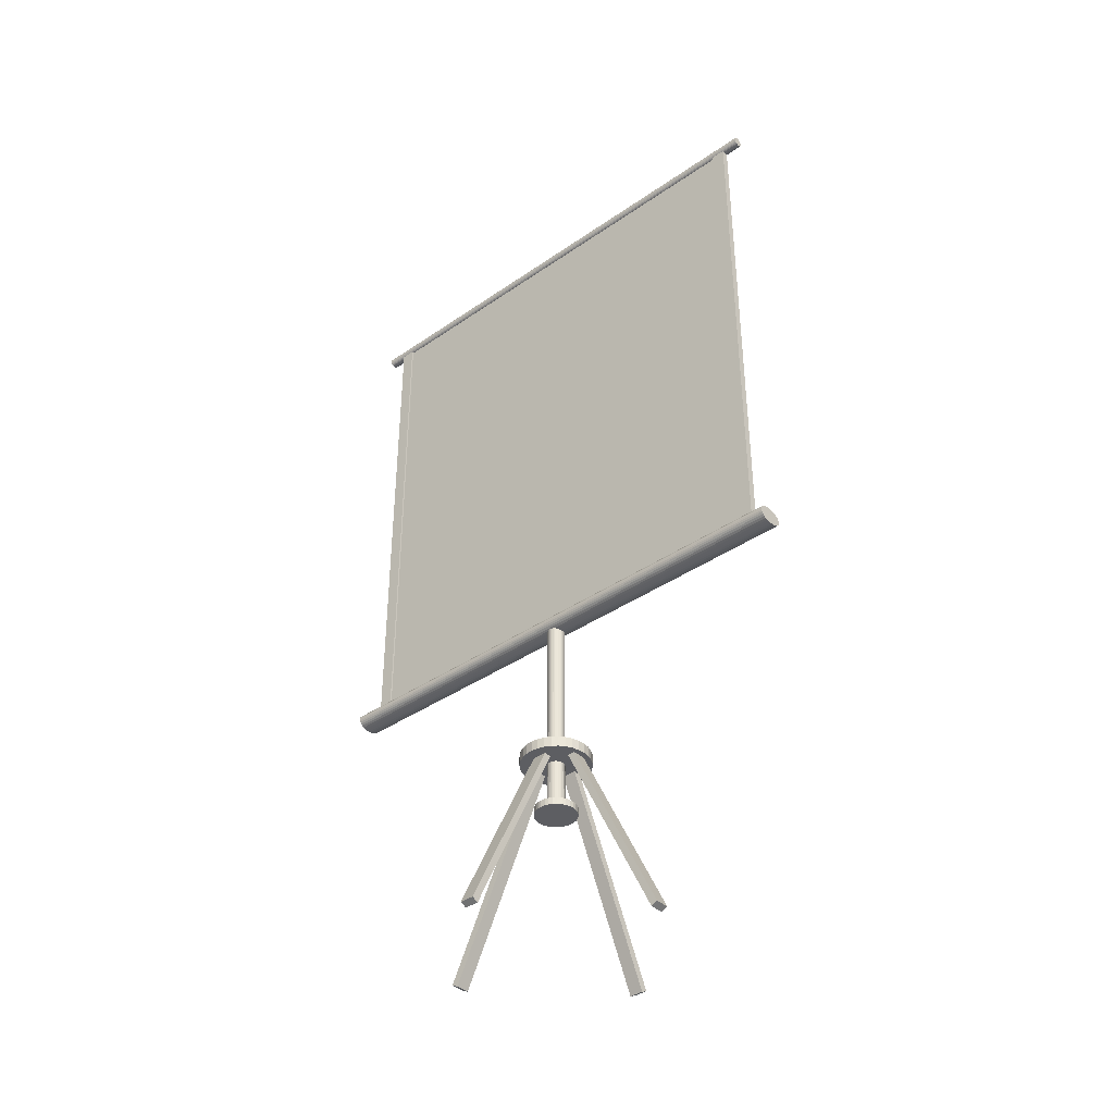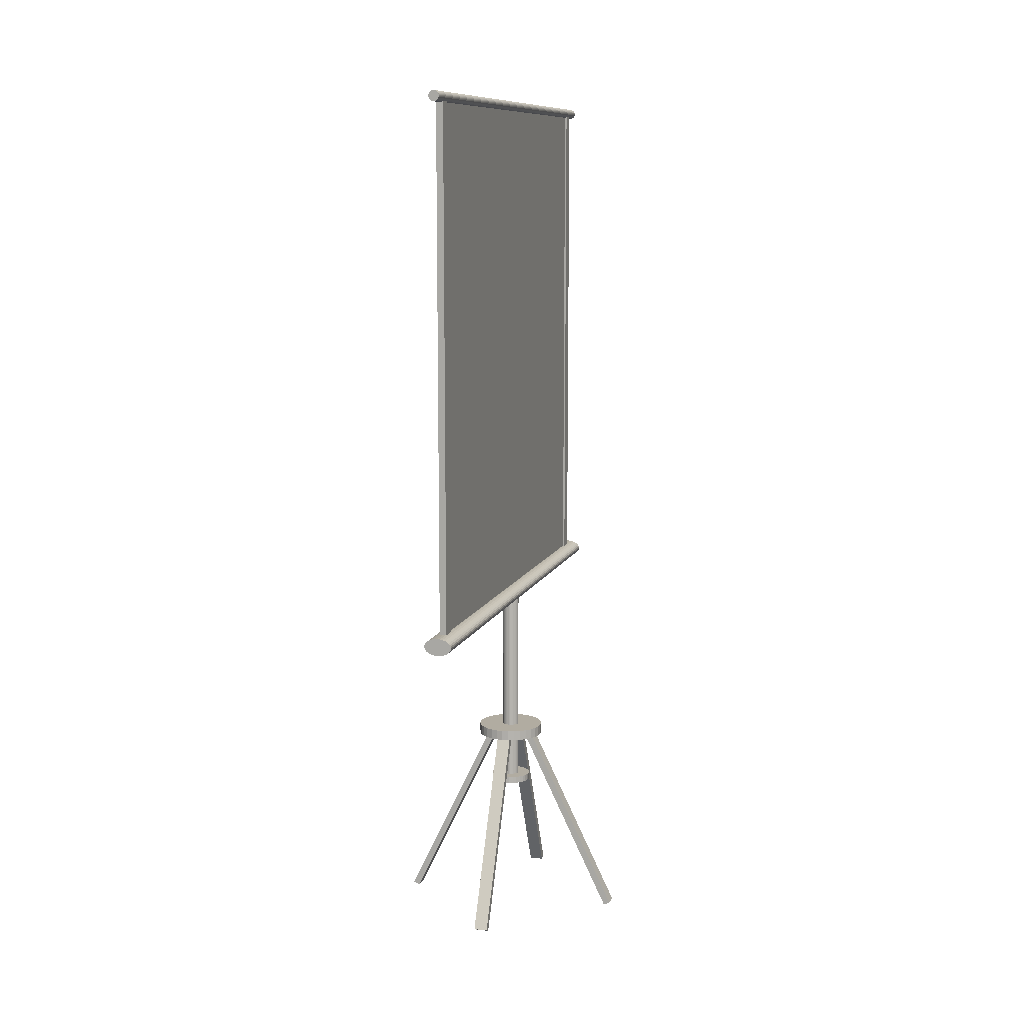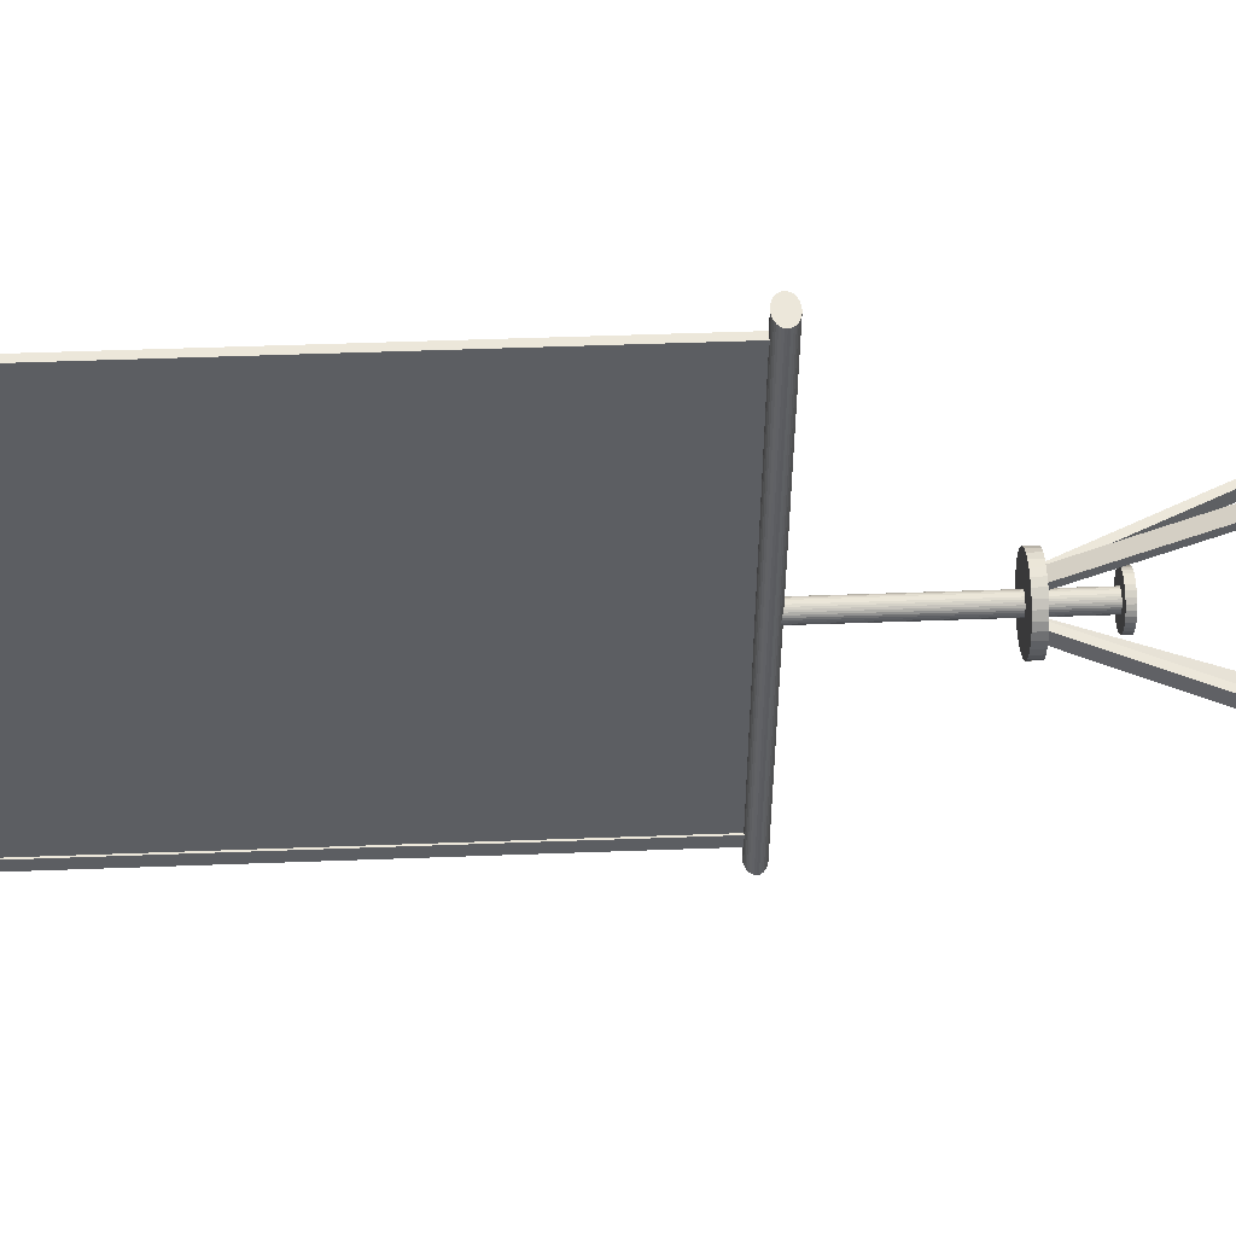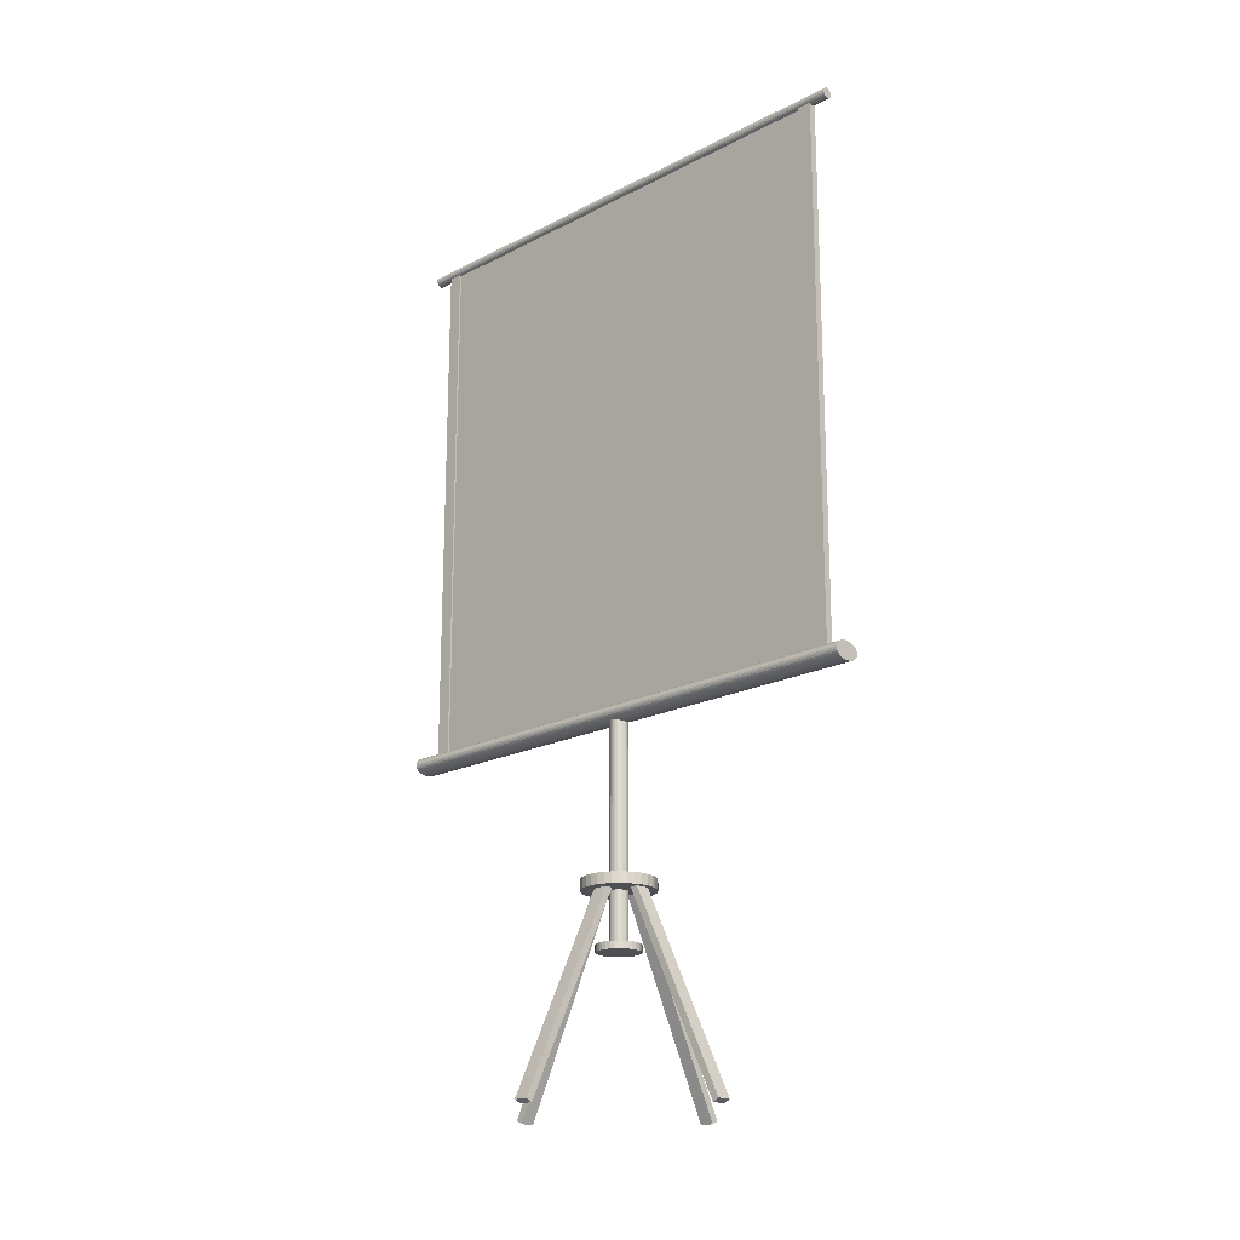
<metadata>
{"format":"obj","ext":"obj","renderer":"f3d","projection":"perspective","resolution":1024,"background":"white","views":[{"elev":-38.7,"azim":131.1,"up":"+Y"},{"elev":10.2,"azim":-164.1,"up":"+Y"},{"elev":52.1,"azim":-92.3,"up":"+Z"},{"elev":-19.1,"azim":134.2,"up":"+Y"}]}
</metadata>
<code>
o Cylinder
v -0.04 1.027 0.76
v -0.04 1.027 -0.76
v -0.03923 1.022 0.76
v -0.03923 1.022 -0.76
v -0.03696 1.017 0.76
v -0.03696 1.017 -0.76
v -0.03326 1.013 0.76
v -0.03326 1.013 -0.76
v -0.02828 1.009 0.76
v -0.02828 1.009 -0.76
v -0.02222 1.006 0.76
v -0.02222 1.006 -0.76
v -0.01531 1.003 0.76
v -0.01531 1.003 -0.76
v -0.007804 1.002 0.76
v -0.007804 1.002 -0.76
v 0 1.002 0.76
v -0 1.002 -0.76
v 0.007804 1.002 0.76
v 0.007804 1.002 -0.76
v 0.01531 1.003 0.76
v 0.01531 1.003 -0.76
v 0.02222 1.006 0.76
v 0.02222 1.006 -0.76
v 0.02828 1.009 0.76
v 0.02828 1.009 -0.76
v 0.03326 1.013 0.76
v 0.03326 1.013 -0.76
v 0.03696 1.017 0.76
v 0.03696 1.017 -0.76
v 0.03923 1.022 0.76
v 0.03923 1.022 -0.76
v 0.04 1.027 0.76
v 0.04 1.027 -0.76
v 0.03923 1.031 0.76
v 0.03923 1.031 -0.76
v 0.03696 1.036 0.76
v 0.03696 1.036 -0.76
v 0.03326 1.04 0.76
v 0.03326 1.04 -0.76
v 0.02828 1.044 0.76
v 0.02828 1.044 -0.76
v 0.02222 1.047 0.76
v 0.02222 1.047 -0.76
v 0.01531 1.05 0.76
v 0.01531 1.05 -0.76
v 0.007804 1.051 0.76
v 0.007804 1.051 -0.76
v -0 1.052 0.76
v -0 1.052 -0.76
v -0.007804 1.051 0.76
v -0.007804 1.051 -0.76
v -0.01531 1.05 0.76
v -0.01531 1.05 -0.76
v -0.02222 1.047 0.76
v -0.02222 1.047 -0.76
v -0.02828 1.044 0.76
v -0.02828 1.044 -0.76
v -0.03326 1.04 0.76
v -0.03326 1.04 -0.76
v -0.03696 1.036 0.76
v -0.03696 1.036 -0.76
v -0.03923 1.031 0.76
v -0.03923 1.031 -0.76
f 1 2 4 3
f 3 4 6 5
f 5 6 8 7
f 7 8 10 9
f 9 10 12 11
f 11 12 14 13
f 13 14 16 15
f 15 16 18 17
f 17 18 20 19
f 19 20 22 21
f 21 22 24 23
f 23 24 26 25
f 25 26 28 27
f 27 28 30 29
f 29 30 32 31
f 31 32 34 33
f 33 34 36 35
f 35 36 38 37
f 37 38 40 39
f 39 40 42 41
f 41 42 44 43
f 43 44 46 45
f 45 46 48 47
f 47 48 50 49
f 49 50 52 51
f 51 52 54 53
f 53 54 56 55
f 55 56 58 57
f 57 58 60 59
f 59 60 62 61
f 4 2 64 62 60 58 56 54 52 50 48 46 44 42 40 38 36 34 32 30 28 26 24 22 20 18 16 14 12 10 8 6
f 61 62 64 63
f 63 64 2 1
f 1 3 5 7 9 11 13 15 17 19 21 23 25 27 29 31 33 35 37 39 41 43 45 47 49 51 53 55 57 59 61 63
o Cylinder.001
v 0 0.5562 -0.1
v 0 0.5862 -0.1
v 0.01951 0.5562 -0.09808
v 0.01951 0.5862 -0.09808
v 0.03827 0.5562 -0.09239
v 0.03827 0.5862 -0.09239
v 0.05556 0.5562 -0.08315
v 0.05556 0.5862 -0.08315
v 0.07071 0.5562 -0.07071
v 0.07071 0.5862 -0.07071
v 0.08315 0.5562 -0.05556
v 0.08315 0.5862 -0.05556
v 0.09239 0.5562 -0.03827
v 0.09239 0.5862 -0.03827
v 0.09808 0.5562 -0.01951
v 0.09808 0.5862 -0.01951
v 0.1 0.5562 -0
v 0.1 0.5862 -0
v 0.09808 0.5562 0.01951
v 0.09808 0.5862 0.01951
v 0.09239 0.5562 0.03827
v 0.09239 0.5862 0.03827
v 0.08315 0.5562 0.05556
v 0.08315 0.5862 0.05556
v 0.07071 0.5562 0.07071
v 0.07071 0.5862 0.07071
v 0.05556 0.5562 0.08315
v 0.05556 0.5862 0.08315
v 0.03827 0.5562 0.09239
v 0.03827 0.5862 0.09239
v 0.01951 0.5562 0.09808
v 0.01951 0.5862 0.09808
v -0 0.5562 0.1
v -0 0.5862 0.1
v -0.01951 0.5562 0.09808
v -0.01951 0.5862 0.09808
v -0.03827 0.5562 0.09239
v -0.03827 0.5862 0.09239
v -0.05556 0.5562 0.08315
v -0.05556 0.5862 0.08315
v -0.07071 0.5562 0.07071
v -0.07071 0.5862 0.07071
v -0.08315 0.5562 0.05556
v -0.08315 0.5862 0.05556
v -0.09239 0.5562 0.03827
v -0.09239 0.5862 0.03827
v -0.09808 0.5562 0.01951
v -0.09808 0.5862 0.01951
v -0.1 0.5562 -0
v -0.1 0.5862 -0
v -0.09808 0.5562 -0.01951
v -0.09808 0.5862 -0.01951
v -0.09239 0.5562 -0.03827
v -0.09239 0.5862 -0.03827
v -0.08315 0.5562 -0.05556
v -0.08315 0.5862 -0.05556
v -0.07071 0.5562 -0.07071
v -0.07071 0.5862 -0.07071
v -0.05556 0.5562 -0.08315
v -0.05556 0.5862 -0.08315
v -0.03827 0.5562 -0.09239
v -0.03827 0.5862 -0.09239
v -0.01951 0.5562 -0.09808
v -0.01951 0.5862 -0.09808
f 65 66 68 67
f 67 68 70 69
f 69 70 72 71
f 71 72 74 73
f 73 74 76 75
f 75 76 78 77
f 77 78 80 79
f 79 80 82 81
f 81 82 84 83
f 83 84 86 85
f 85 86 88 87
f 87 88 90 89
f 89 90 92 91
f 91 92 94 93
f 93 94 96 95
f 95 96 98 97
f 97 98 100 99
f 99 100 102 101
f 101 102 104 103
f 103 104 106 105
f 105 106 108 107
f 107 108 110 109
f 109 110 112 111
f 111 112 114 113
f 113 114 116 115
f 115 116 118 117
f 117 118 120 119
f 119 120 122 121
f 121 122 124 123
f 123 124 126 125
f 68 66 128 126 124 122 120 118 116 114 112 110 108 106 104 102 100 98 96 94 92 90 88 86 84 82 80 78 76 74 72 70
f 125 126 128 127
f 127 128 66 65
f 65 67 69 71 73 75 77 79 81 83 85 87 89 91 93 95 97 99 101 103 105 107 109 111 113 115 117 119 121 123 125 127
o Cylinder.002
v 0 0.4086 -0.025
v 0 1.009 -0.025
v 0.004877 0.4086 -0.02452
v 0.004877 1.009 -0.02452
v 0.009567 0.4086 -0.0231
v 0.009567 1.009 -0.0231
v 0.01389 0.4086 -0.02079
v 0.01389 1.009 -0.02079
v 0.01768 0.4086 -0.01768
v 0.01768 1.009 -0.01768
v 0.02079 0.4086 -0.01389
v 0.02079 1.009 -0.01389
v 0.0231 0.4086 -0.009567
v 0.0231 1.009 -0.009567
v 0.02452 0.4086 -0.004877
v 0.02452 1.009 -0.004877
v 0.025 0.4086 -0
v 0.025 1.009 -0
v 0.02452 0.4086 0.004877
v 0.02452 1.009 0.004877
v 0.0231 0.4086 0.009567
v 0.0231 1.009 0.009567
v 0.02079 0.4086 0.01389
v 0.02079 1.009 0.01389
v 0.01768 0.4086 0.01768
v 0.01768 1.009 0.01768
v 0.01389 0.4086 0.02079
v 0.01389 1.009 0.02079
v 0.009567 0.4086 0.0231
v 0.009567 1.009 0.0231
v 0.004877 0.4086 0.02452
v 0.004877 1.009 0.02452
v -0 0.4086 0.025
v -0 1.009 0.025
v -0.004877 0.4086 0.02452
v -0.004877 1.009 0.02452
v -0.009567 0.4086 0.0231
v -0.009567 1.009 0.0231
v -0.01389 0.4086 0.02079
v -0.01389 1.009 0.02079
v -0.01768 0.4086 0.01768
v -0.01768 1.009 0.01768
v -0.02079 0.4086 0.01389
v -0.02079 1.009 0.01389
v -0.0231 0.4086 0.009567
v -0.0231 1.009 0.009567
v -0.02452 0.4086 0.004877
v -0.02452 1.009 0.004877
v -0.025 0.4086 -0
v -0.025 1.009 -0
v -0.02452 0.4086 -0.004877
v -0.02452 1.009 -0.004877
v -0.0231 0.4086 -0.009567
v -0.0231 1.009 -0.009567
v -0.02079 0.4086 -0.01389
v -0.02079 1.009 -0.01389
v -0.01768 0.4086 -0.01768
v -0.01768 1.009 -0.01768
v -0.01389 0.4086 -0.02079
v -0.01389 1.009 -0.02079
v -0.009567 0.4086 -0.0231
v -0.009567 1.009 -0.0231
v -0.004877 0.4086 -0.02452
v -0.004877 1.009 -0.02452
f 129 130 132 131
f 131 132 134 133
f 133 134 136 135
f 135 136 138 137
f 137 138 140 139
f 139 140 142 141
f 141 142 144 143
f 143 144 146 145
f 145 146 148 147
f 147 148 150 149
f 149 150 152 151
f 151 152 154 153
f 153 154 156 155
f 155 156 158 157
f 157 158 160 159
f 159 160 162 161
f 161 162 164 163
f 163 164 166 165
f 165 166 168 167
f 167 168 170 169
f 169 170 172 171
f 171 172 174 173
f 173 174 176 175
f 175 176 178 177
f 177 178 180 179
f 179 180 182 181
f 181 182 184 183
f 183 184 186 185
f 185 186 188 187
f 187 188 190 189
f 132 130 192 190 188 186 184 182 180 178 176 174 172 170 168 166 164 162 160 158 156 154 152 150 148 146 144 142 140 138 136 134
f 189 190 192 191
f 191 192 130 129
f 129 131 133 135 137 139 141 143 145 147 149 151 153 155 157 159 161 163 165 167 169 171 173 175 177 179 181 183 185 187 189 191
o Cube_Cube.001
v 0.3152 -0.000945 0.02
v 0.03665 0.5753 0.02
v 0.3152 -0.000945 -0.02
v 0.03665 0.5753 -0.02
v 0.3332 0.007759 0.02
v 0.05466 0.584 0.02
v 0.3332 0.007759 -0.02
v 0.05466 0.584 -0.02
f 193 194 196 195
f 195 196 200 199
f 199 200 198 197
f 197 198 194 193
f 195 199 197 193
f 200 196 194 198
o Cube.001_Cube.002
v -0.3232 -0.000945 -0.02
v -0.04466 0.5753 -0.02
v -0.3232 -0.000945 0.02
v -0.04466 0.5753 0.02
v -0.3412 0.007759 -0.02
v -0.06267 0.584 -0.02
v -0.3412 0.007759 0.02
v -0.06267 0.584 0.02
f 201 202 204 203
f 203 204 208 207
f 207 208 206 205
f 205 206 202 201
f 203 207 205 201
f 208 204 202 206
o Cube.002_Cube.003
v -0.0197 -0.000945 0.3263
v -0.0197 0.5753 0.04776
v 0.0203 -0.000945 0.3263
v 0.0203 0.5753 0.04776
v -0.0197 0.007759 0.3443
v -0.0197 0.584 0.06577
v 0.0203 0.007759 0.3443
v 0.0203 0.584 0.06577
f 209 210 212 211
f 211 212 216 215
f 215 216 214 213
f 213 214 210 209
f 211 215 213 209
f 216 212 210 214
o Cube.003_Cube.004
v 0.0203 -0.000945 -0.3299
v 0.0203 0.5753 -0.05131
v -0.0197 -0.000945 -0.3299
v -0.0197 0.5753 -0.05131
v 0.0203 0.007759 -0.3479
v 0.0203 0.584 -0.06932
v -0.0197 0.007759 -0.3479
v -0.0197 0.584 -0.06932
f 217 218 220 219
f 219 220 224 223
f 223 224 222 221
f 221 222 218 217
f 219 223 221 217
f 224 220 218 222
o Cylinder.003
v 0 0.399 -0.06
v 0 0.419 -0.06
v 0.01171 0.399 -0.05885
v 0.01171 0.419 -0.05885
v 0.02296 0.399 -0.05543
v 0.02296 0.419 -0.05543
v 0.03333 0.399 -0.04989
v 0.03333 0.419 -0.04989
v 0.04243 0.399 -0.04243
v 0.04243 0.419 -0.04243
v 0.04989 0.399 -0.03333
v 0.04989 0.419 -0.03333
v 0.05543 0.399 -0.02296
v 0.05543 0.419 -0.02296
v 0.05885 0.399 -0.01171
v 0.05885 0.419 -0.01171
v 0.06 0.399 -0
v 0.06 0.419 -0
v 0.05885 0.399 0.01171
v 0.05885 0.419 0.01171
v 0.05543 0.399 0.02296
v 0.05543 0.419 0.02296
v 0.04989 0.399 0.03333
v 0.04989 0.419 0.03333
v 0.04243 0.399 0.04243
v 0.04243 0.419 0.04243
v 0.03333 0.399 0.04989
v 0.03333 0.419 0.04989
v 0.02296 0.399 0.05543
v 0.02296 0.419 0.05543
v 0.01171 0.399 0.05885
v 0.01171 0.419 0.05885
v -0 0.399 0.06
v -0 0.419 0.06
v -0.01171 0.399 0.05885
v -0.01171 0.419 0.05885
v -0.02296 0.399 0.05543
v -0.02296 0.419 0.05543
v -0.03333 0.399 0.04989
v -0.03333 0.419 0.04989
v -0.04243 0.399 0.04243
v -0.04243 0.419 0.04243
v -0.04989 0.399 0.03333
v -0.04989 0.419 0.03333
v -0.05543 0.399 0.02296
v -0.05543 0.419 0.02296
v -0.05885 0.399 0.01171
v -0.05885 0.419 0.01171
v -0.06 0.399 -0
v -0.06 0.419 -0
v -0.05885 0.399 -0.01171
v -0.05885 0.419 -0.01171
v -0.05543 0.399 -0.02296
v -0.05543 0.419 -0.02296
v -0.04989 0.399 -0.03333
v -0.04989 0.419 -0.03333
v -0.04243 0.399 -0.04243
v -0.04243 0.419 -0.04243
v -0.03333 0.399 -0.04989
v -0.03333 0.419 -0.04989
v -0.02296 0.399 -0.05543
v -0.02296 0.419 -0.05543
v -0.01171 0.399 -0.05885
v -0.01171 0.419 -0.05885
f 225 226 228 227
f 227 228 230 229
f 229 230 232 231
f 231 232 234 233
f 233 234 236 235
f 235 236 238 237
f 237 238 240 239
f 239 240 242 241
f 241 242 244 243
f 243 244 246 245
f 245 246 248 247
f 247 248 250 249
f 249 250 252 251
f 251 252 254 253
f 253 254 256 255
f 255 256 258 257
f 257 258 260 259
f 259 260 262 261
f 261 262 264 263
f 263 264 266 265
f 265 266 268 267
f 267 268 270 269
f 269 270 272 271
f 271 272 274 273
f 273 274 276 275
f 275 276 278 277
f 277 278 280 279
f 279 280 282 281
f 281 282 284 283
f 283 284 286 285
f 228 226 288 286 284 282 280 278 276 274 272 270 268 266 264 262 260 258 256 254 252 250 248 246 244 242 240 238 236 234 232 230
f 285 286 288 287
f 287 288 226 225
f 225 227 229 231 233 235 237 239 241 243 245 247 249 251 253 255 257 259 261 263 265 267 269 271 273 275 277 279 281 283 285 287
o Cube.004_Cube.005
v -0.005 1.032 0.7
v -0.005 2.552 0.7
v -0.005 1.032 -0.7
v -0.005 2.552 -0.7
v 0.005 1.032 0.7
v 0.005 2.552 0.7
v 0.005 1.032 -0.7
v 0.005 2.552 -0.7
f 289 290 292 291
f 291 292 296 295
f 295 296 294 293
f 293 294 290 289
f 291 295 293 289
f 296 292 290 294
o Cylinder.004
v -0.015 2.561 0.76
v -0.015 2.561 -0.76
v -0.01471 2.559 0.76
v -0.01471 2.559 -0.76
v -0.01386 2.556 0.76
v -0.01386 2.556 -0.76
v -0.01247 2.553 0.76
v -0.01247 2.553 -0.76
v -0.01061 2.551 0.76
v -0.01061 2.551 -0.76
v -0.008334 2.549 0.76
v -0.008334 2.549 -0.76
v -0.00574 2.548 0.76
v -0.00574 2.548 -0.76
v -0.002926 2.547 0.76
v -0.002926 2.547 -0.76
v 0 2.546 0.76
v -0 2.546 -0.76
v 0.002926 2.547 0.76
v 0.002926 2.547 -0.76
v 0.00574 2.548 0.76
v 0.00574 2.548 -0.76
v 0.008334 2.549 0.76
v 0.008334 2.549 -0.76
v 0.01061 2.551 0.76
v 0.01061 2.551 -0.76
v 0.01247 2.553 0.76
v 0.01247 2.553 -0.76
v 0.01386 2.556 0.76
v 0.01386 2.556 -0.76
v 0.01471 2.559 0.76
v 0.01471 2.559 -0.76
v 0.015 2.561 0.76
v 0.015 2.561 -0.76
v 0.01471 2.564 0.76
v 0.01471 2.564 -0.76
v 0.01386 2.567 0.76
v 0.01386 2.567 -0.76
v 0.01247 2.57 0.76
v 0.01247 2.57 -0.76
v 0.01061 2.572 0.76
v 0.01061 2.572 -0.76
v 0.008334 2.574 0.76
v 0.008334 2.574 -0.76
v 0.00574 2.575 0.76
v 0.00574 2.575 -0.76
v 0.002926 2.576 0.76
v 0.002926 2.576 -0.76
v 0 2.576 0.76
v -0 2.576 -0.76
v -0.002926 2.576 0.76
v -0.002926 2.576 -0.76
v -0.00574 2.575 0.76
v -0.00574 2.575 -0.76
v -0.008334 2.574 0.76
v -0.008334 2.574 -0.76
v -0.01061 2.572 0.76
v -0.01061 2.572 -0.76
v -0.01247 2.57 0.76
v -0.01247 2.57 -0.76
v -0.01386 2.567 0.76
v -0.01386 2.567 -0.76
v -0.01471 2.564 0.76
v -0.01471 2.564 -0.76
f 297 298 300 299
f 299 300 302 301
f 301 302 304 303
f 303 304 306 305
f 305 306 308 307
f 307 308 310 309
f 309 310 312 311
f 311 312 314 313
f 313 314 316 315
f 315 316 318 317
f 317 318 320 319
f 319 320 322 321
f 321 322 324 323
f 323 324 326 325
f 325 326 328 327
f 327 328 330 329
f 329 330 332 331
f 331 332 334 333
f 333 334 336 335
f 335 336 338 337
f 337 338 340 339
f 339 340 342 341
f 341 342 344 343
f 343 344 346 345
f 345 346 348 347
f 347 348 350 349
f 349 350 352 351
f 351 352 354 353
f 353 354 356 355
f 355 356 358 357
f 300 298 360 358 356 354 352 350 348 346 344 342 340 338 336 334 332 330 328 326 324 322 320 318 316 314 312 310 308 306 304 302
f 357 358 360 359
f 359 360 298 297
f 297 299 301 303 305 307 309 311 313 315 317 319 321 323 325 327 329 331 333 335 337 339 341 343 345 347 349 351 353 355 357 359
o Cube.005_Cube.006
v -0.01 1.042 -0.6681
v -0.01 2.562 -0.6681
v -0.01 1.042 -0.7081
v -0.01 2.562 -0.7081
v 0.01 1.042 -0.6681
v 0.01 2.562 -0.6681
v 0.01 1.042 -0.7081
v 0.01 2.562 -0.7081
f 361 362 364 363
f 363 364 368 367
f 367 368 366 365
f 365 366 362 361
f 363 367 365 361
f 368 364 362 366
o Cube.006_Cube.007
v -0.01 1.042 0.702
v -0.01 2.562 0.702
v -0.01 1.042 0.662
v -0.01 2.562 0.662
v 0.01 1.042 0.702
v 0.01 2.562 0.702
v 0.01 1.042 0.662
v 0.01 2.562 0.662
f 369 370 372 371
f 371 372 376 375
f 375 376 374 373
f 373 374 370 369
f 371 375 373 369
f 376 372 370 374

</code>
